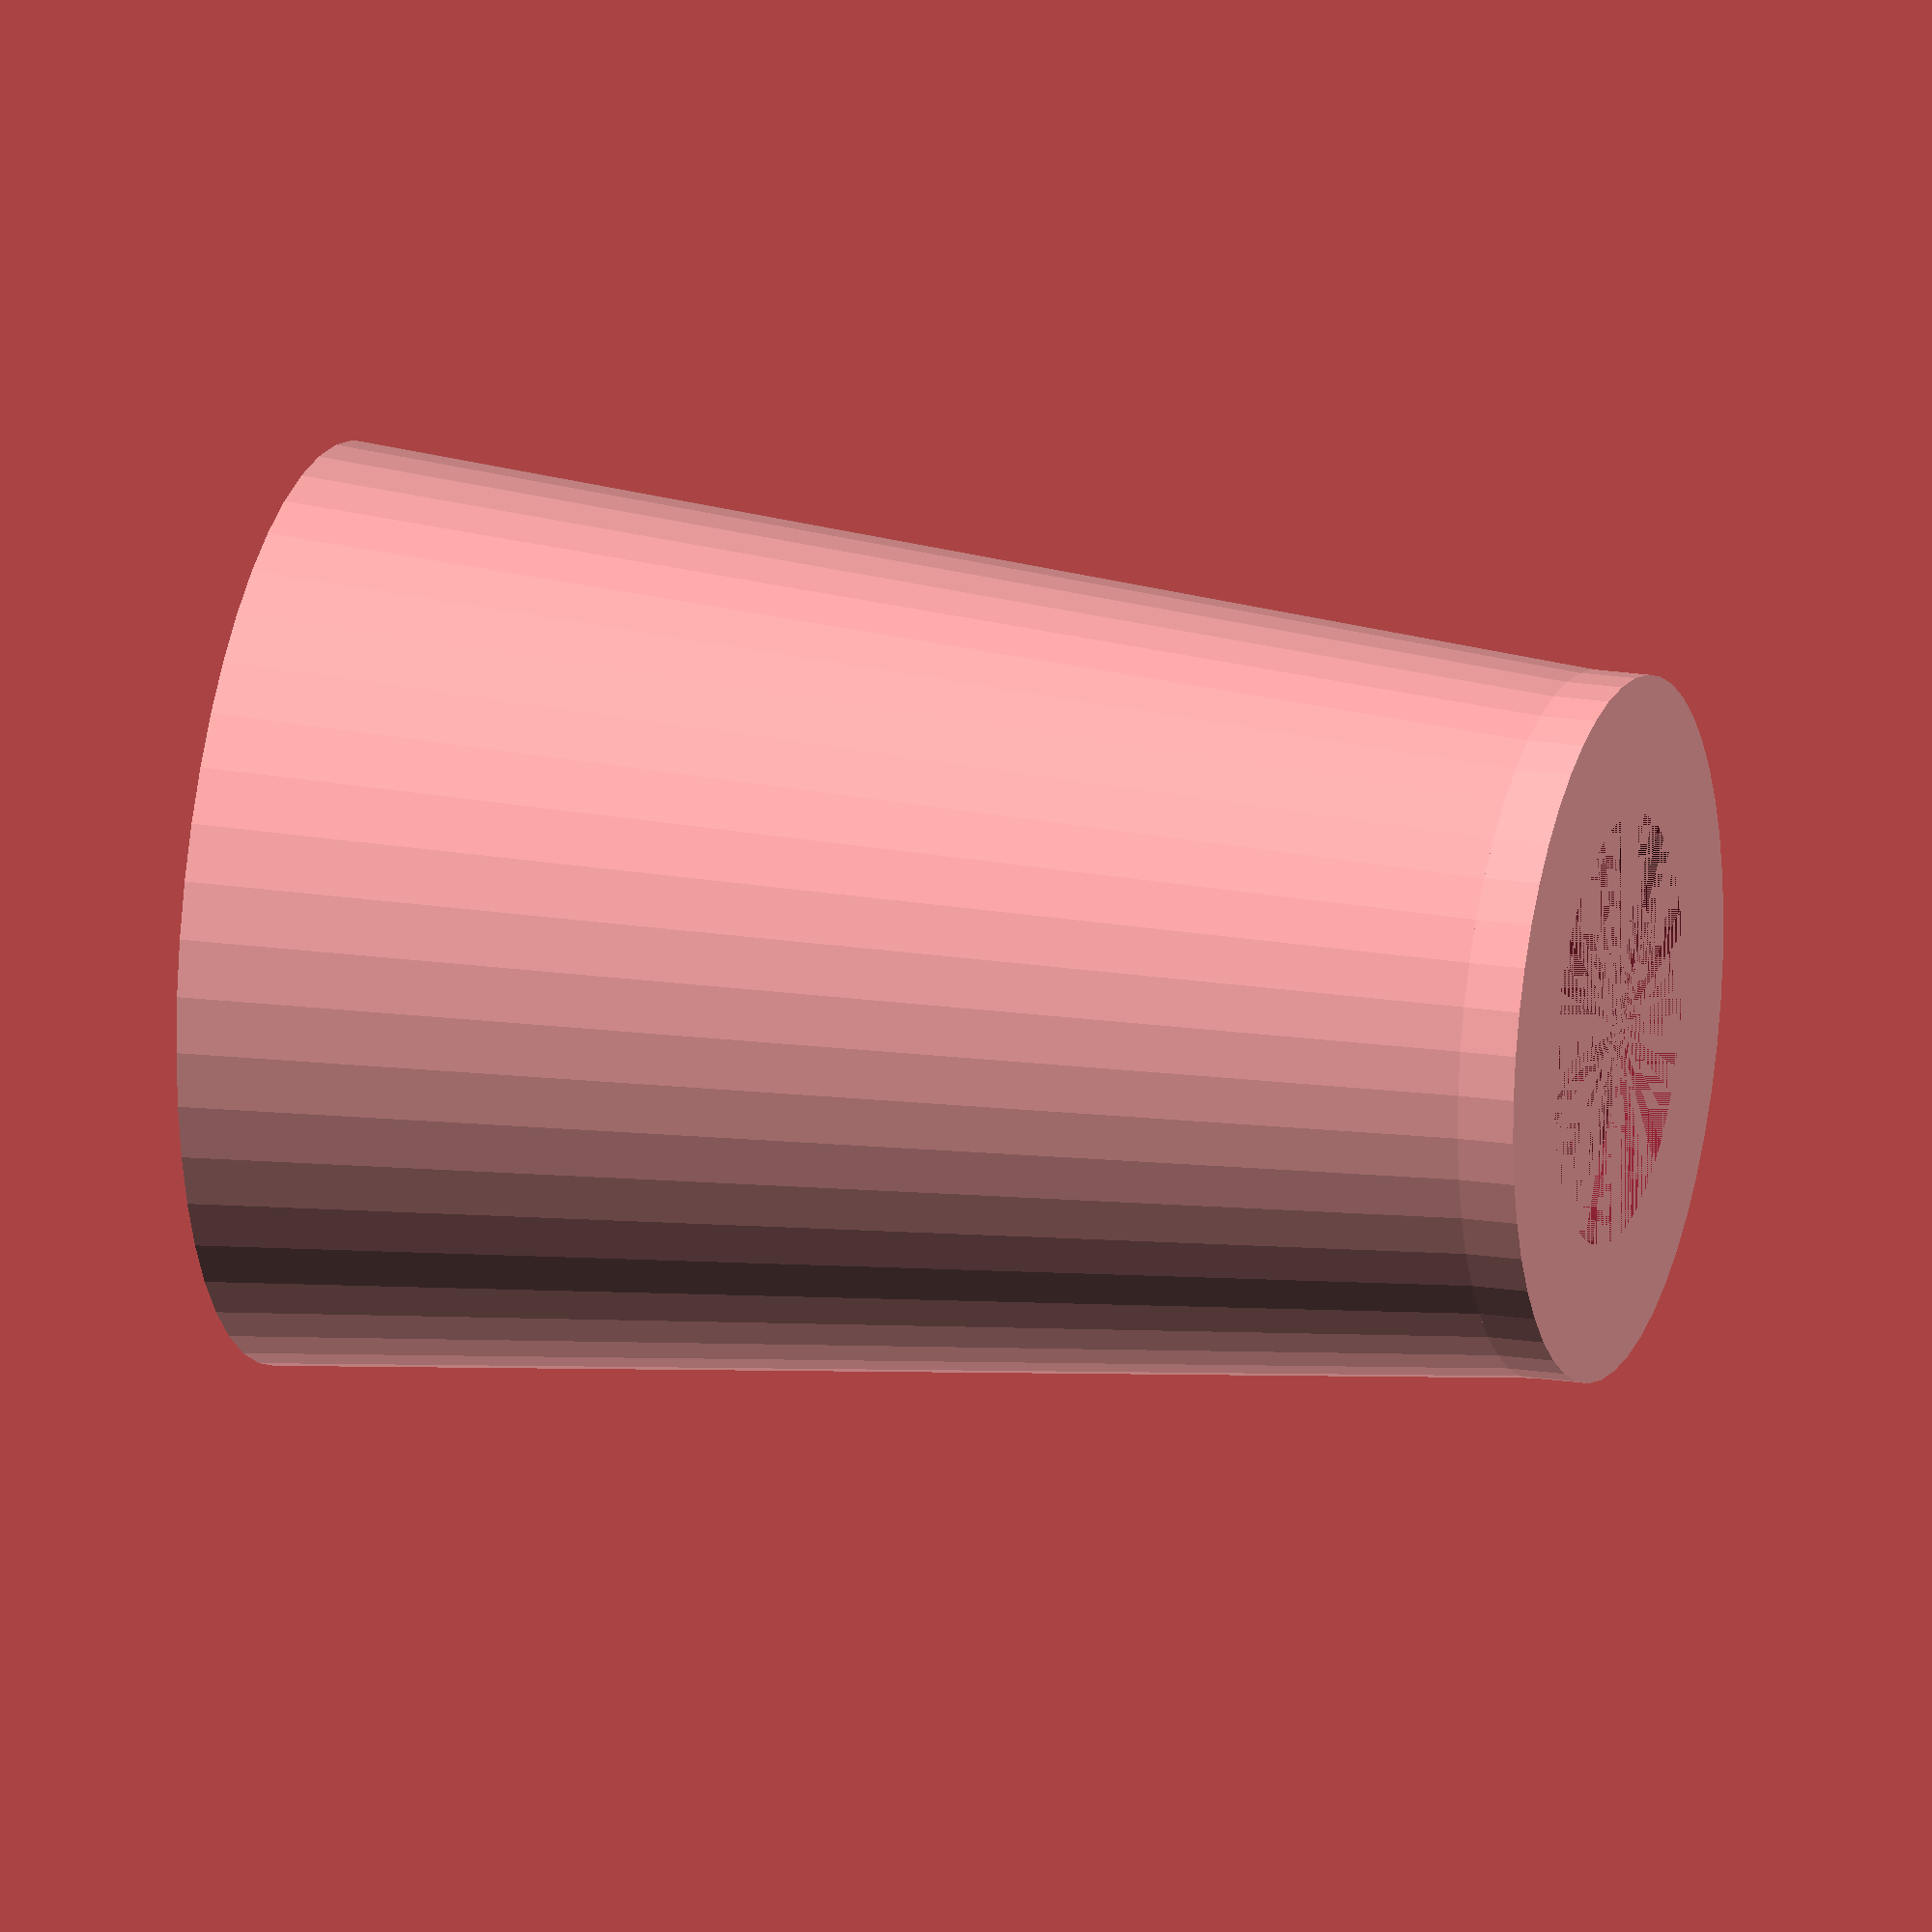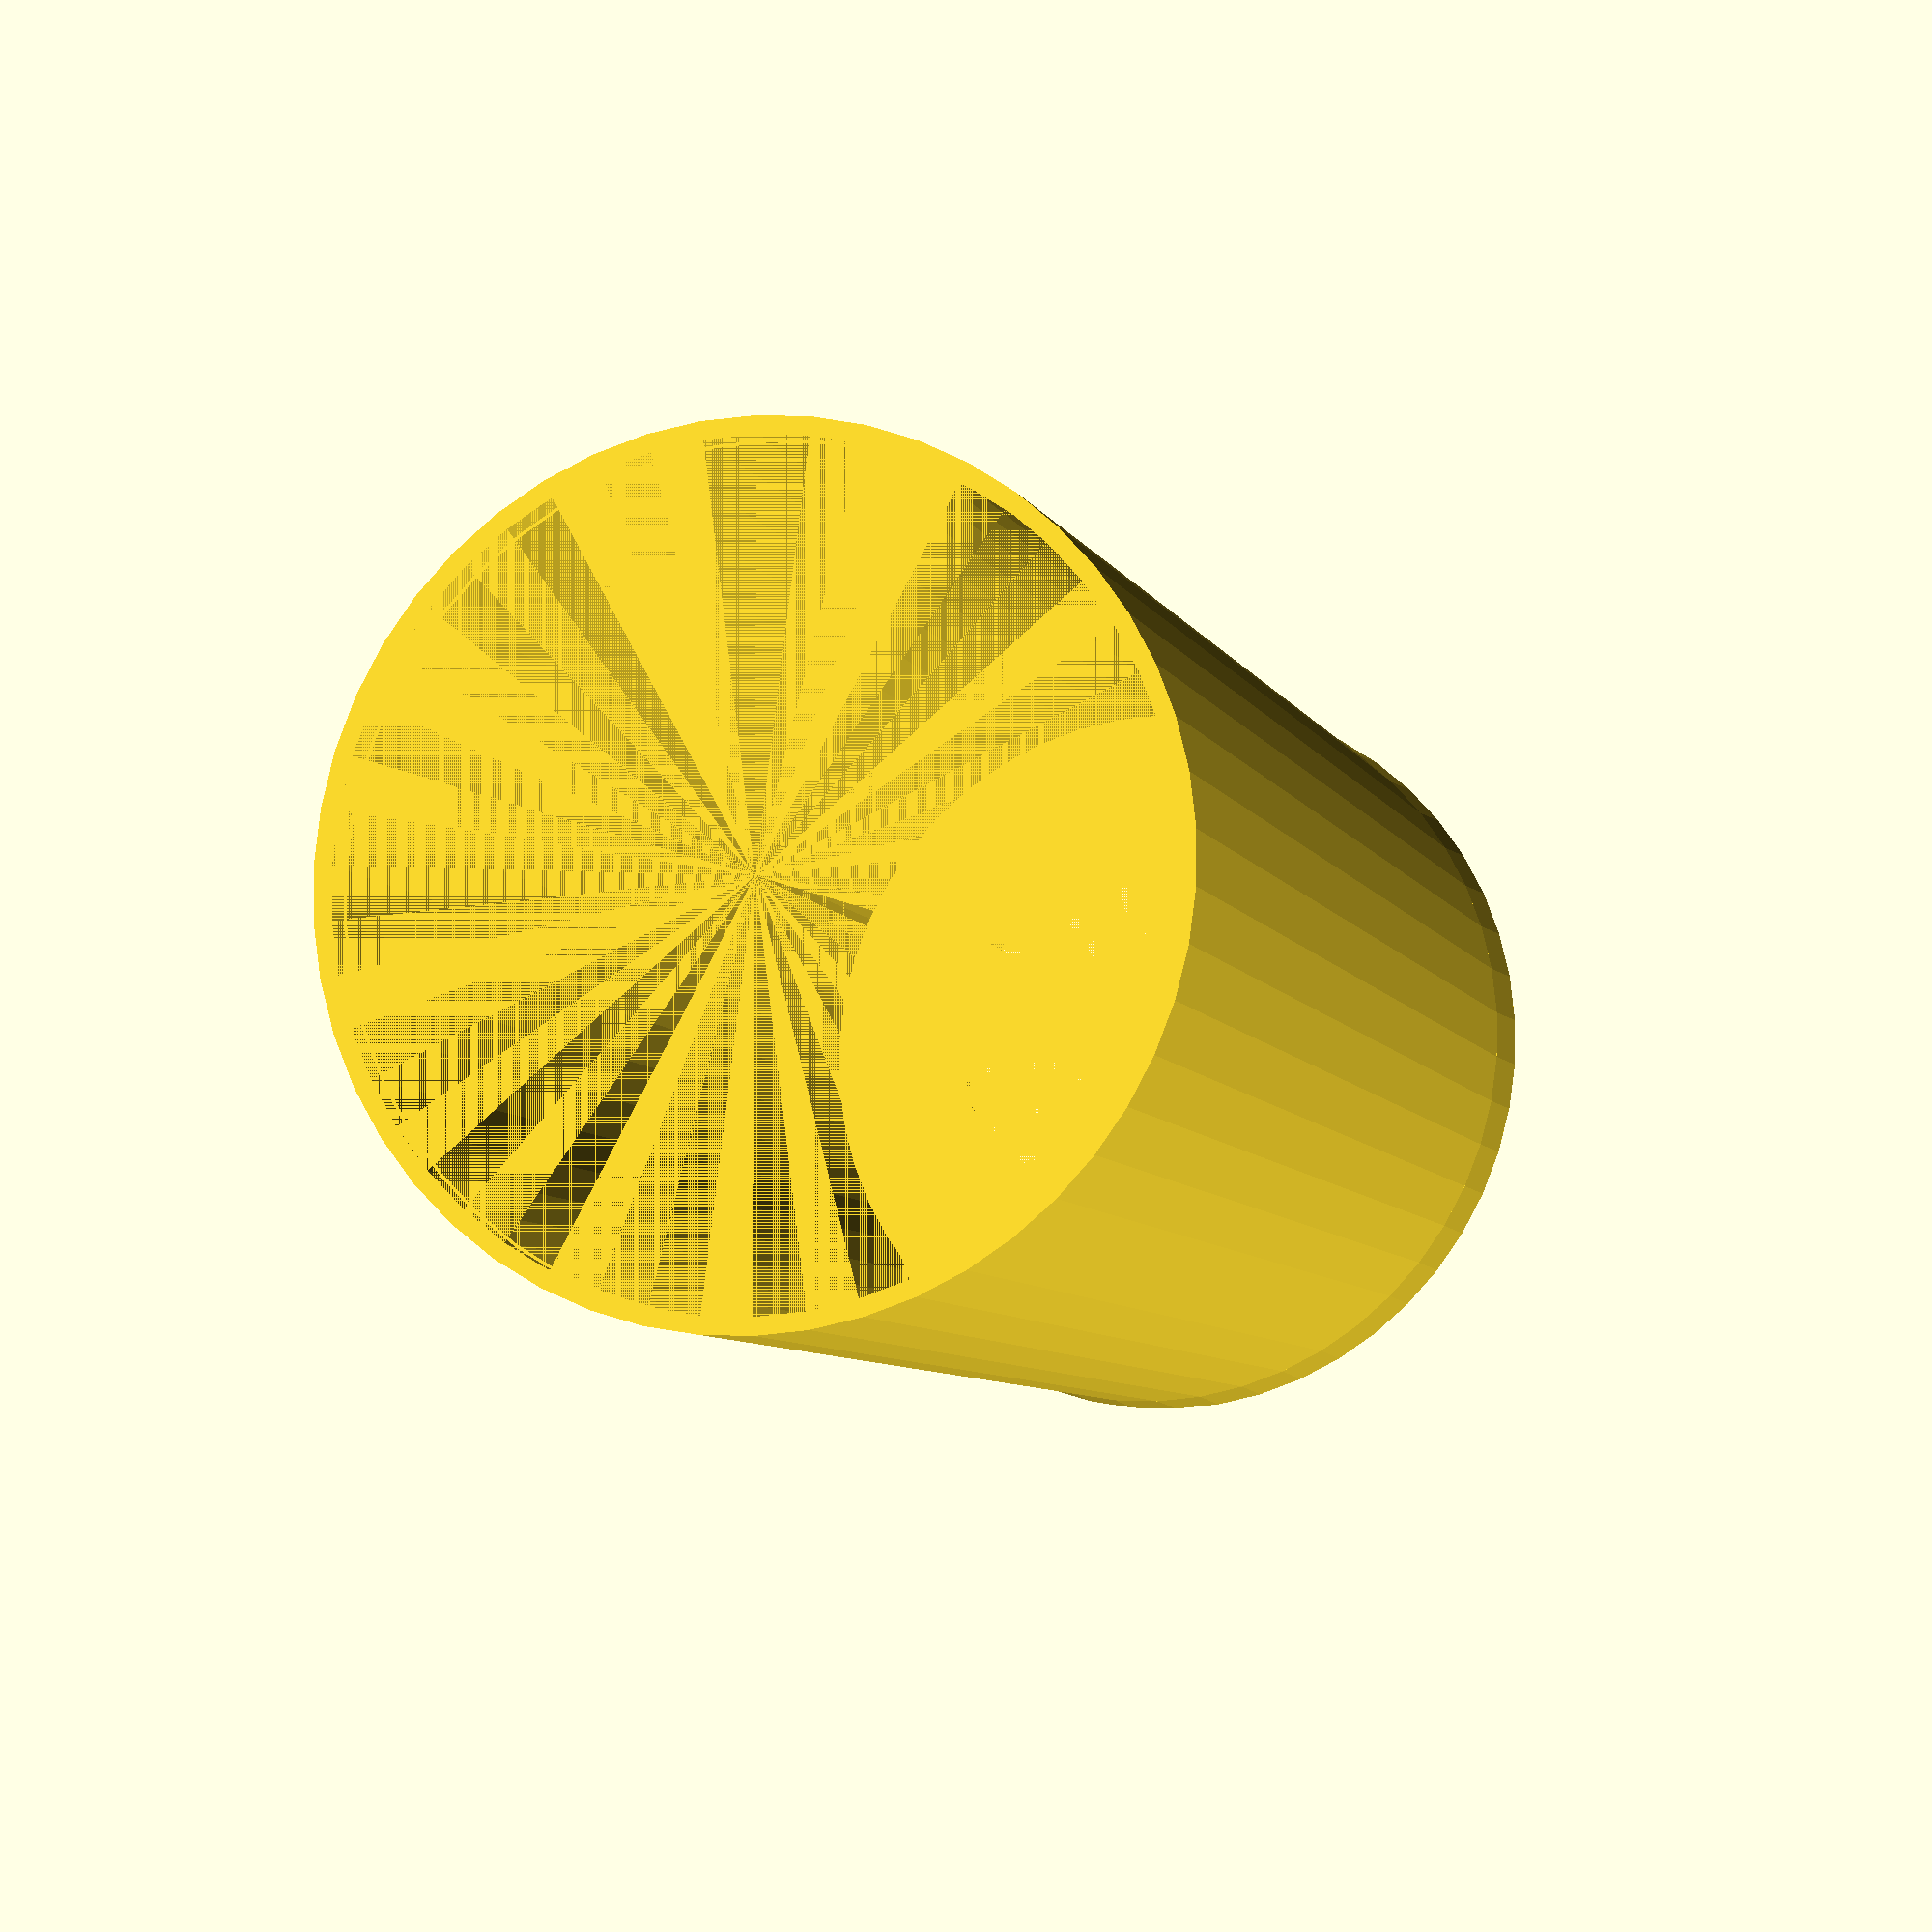
<openscad>
/*
Driver specs:
mounting bushing(?) outside diameter: 90
mounting bushing(?) height: 3.67
mounting flange: 92.5x92.5x0.88
*/

DRIVER_DIAMETER = 90;
BUSHING_HEIGHT = 4;
TOLERANCE = 1;
WALL_THICKNESS = 3;

$fn=50;

// TODO: Mounting flange
// TODO: smoke manifold
// TODO: LED mount(s)

// main body
difference(){
    // outer wall
    cylinder(
        r1=(DRIVER_DIAMETER/2)+WALL_THICKNESS,
        r2=((DRIVER_DIAMETER*.75)/2)+WALL_THICKNESS,
        h=DRIVER_DIAMETER*1.5
    );
    
    // cut-out
    cylinder(
        r1=(DRIVER_DIAMETER/2)+TOLERANCE,
        r2=((DRIVER_DIAMETER*.75)/2)+TOLERANCE,
        h=DRIVER_DIAMETER*1.5
    );
    
    // bushing cut-out
    cylinder(
        r=(DRIVER_DIAMETER/2)+TOLERANCE,
        h=BUSHING_HEIGHT
    );
}

// nozzle
translate([0,0,DRIVER_DIAMETER*1.5]){
    difference(){
        cylinder(
            r=((DRIVER_DIAMETER*.75)/2)+WALL_THICKNESS,
            h=WALL_THICKNESS*2
        );
        cylinder(
            r=DRIVER_DIAMETER/4,
            h=WALL_THICKNESS*2
        );
    }
}

    
</openscad>
<views>
elev=341.8 azim=192.9 roll=287.2 proj=o view=wireframe
elev=188.0 azim=241.0 roll=342.0 proj=o view=solid
</views>
